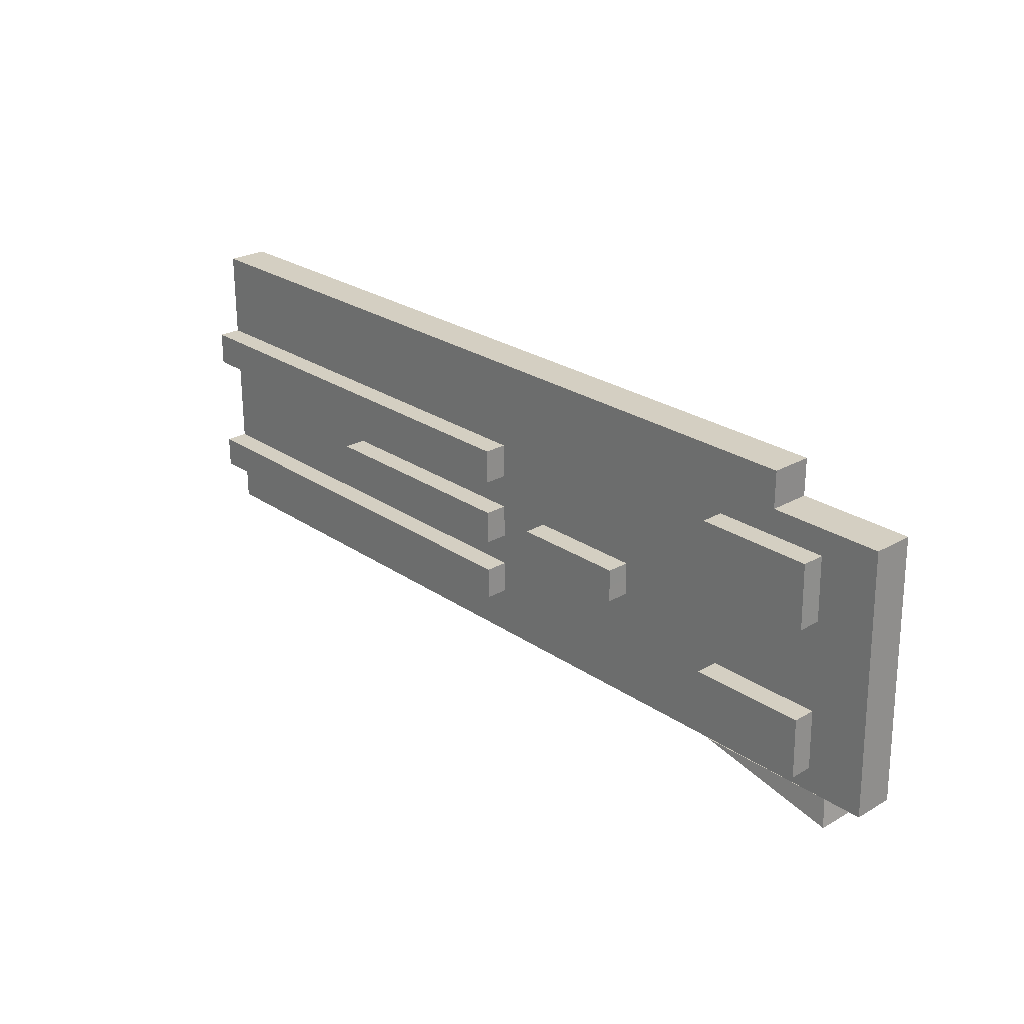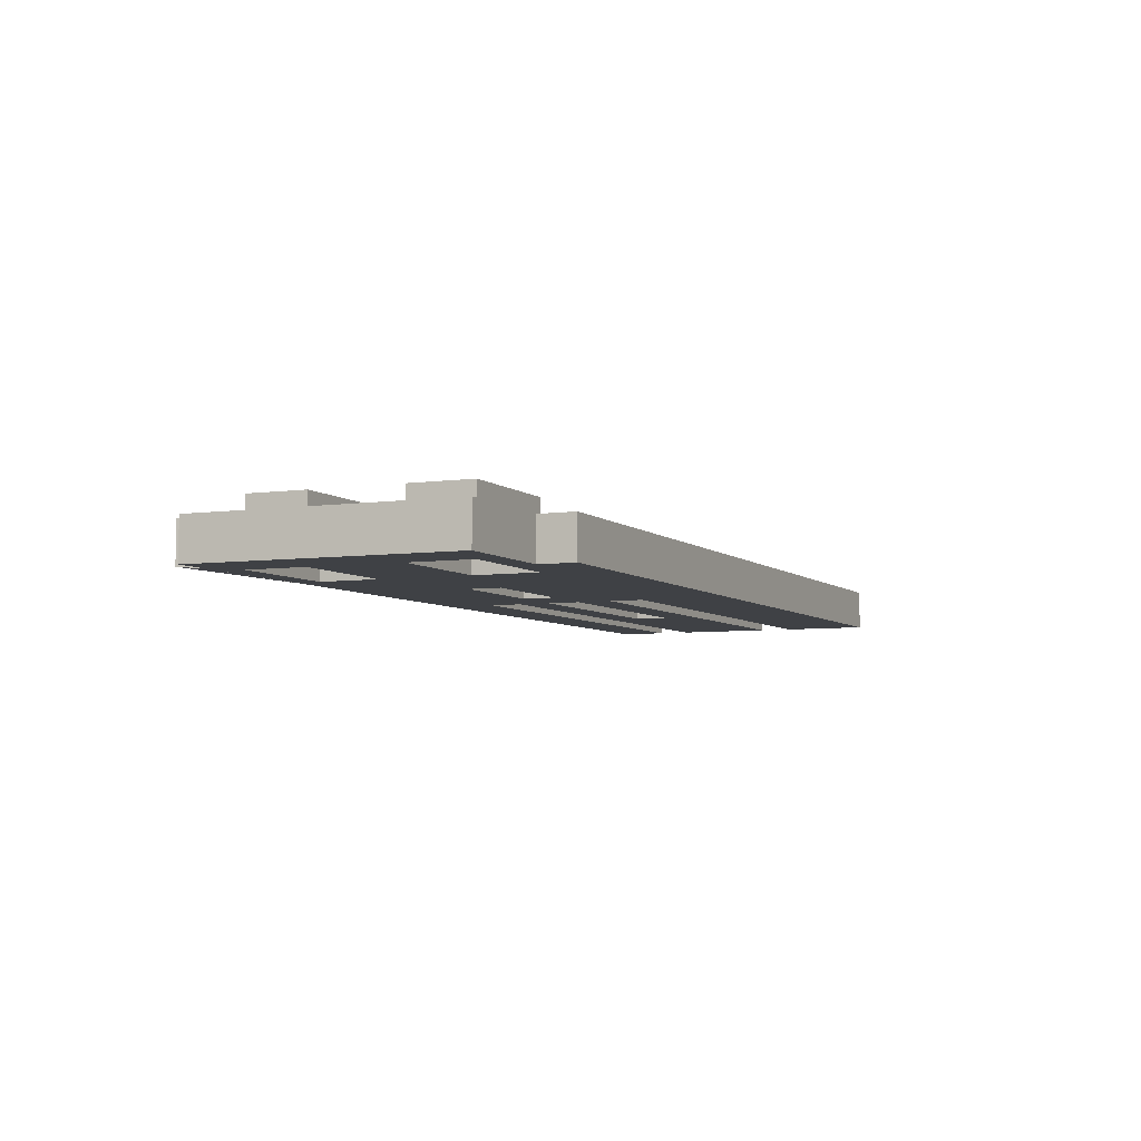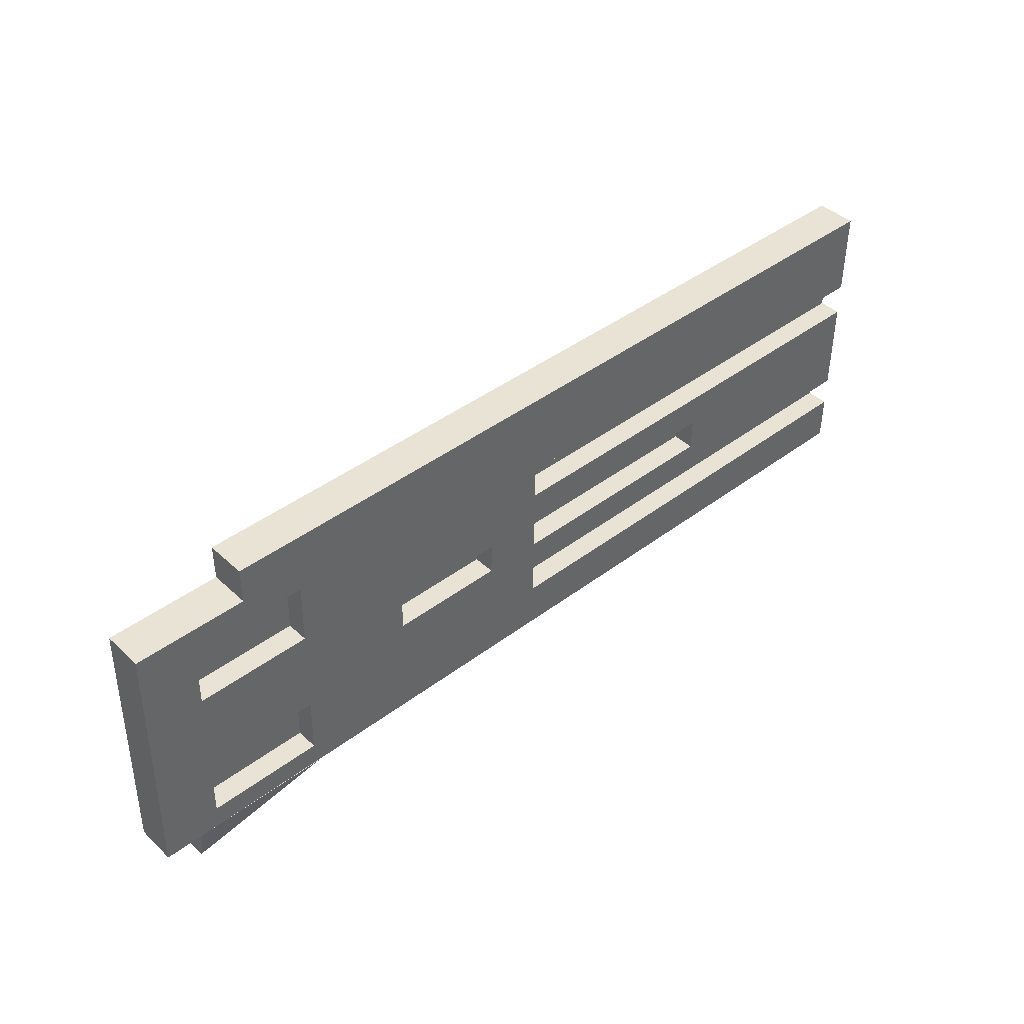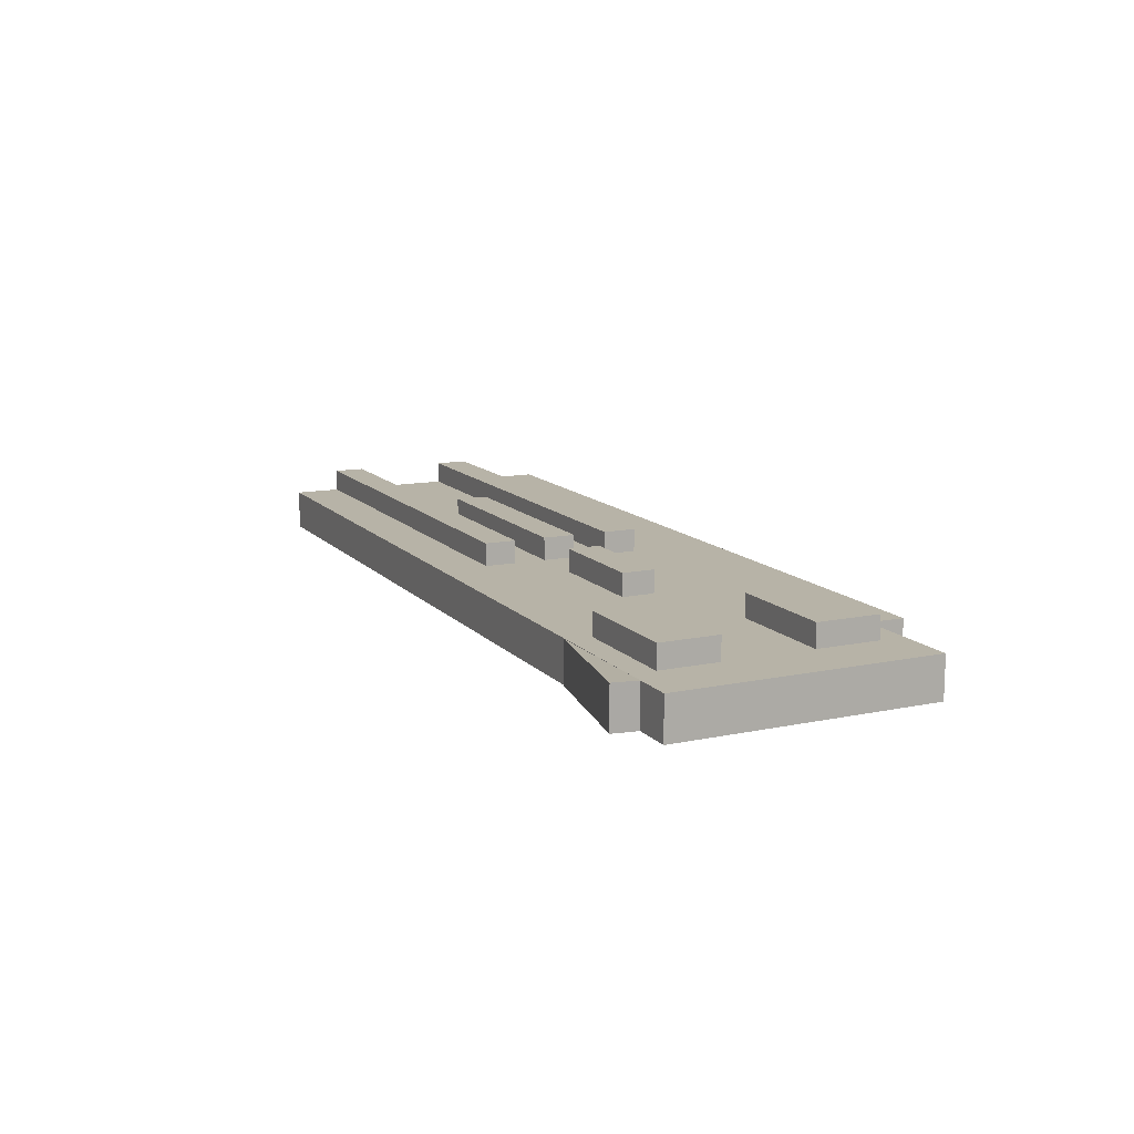
<metadata>
{"format":"obj","ext":"obj","renderer":"f3d","projection":"perspective","resolution":1024,"background":"white","views":[{"elev":25.4,"azim":-132.6,"up":"+Z"},{"elev":-5.7,"azim":-65.6,"up":"+Y"},{"elev":42.3,"azim":-42.1,"up":"+Z"},{"elev":12.6,"azim":-114.9,"up":"+Y"}]}
</metadata>
<code>
o Cube.004_Cube.005_Material.013_Cube.004_Cube.005_Material.039
v 2.38 19.27 -3.599
v 1.99 19.24 -3.285
v 2.054 19.24 -0.4
v 2.022 19.24 -1.893
v 2.421 19.24 -3.285
v 3.966 19.24 -3.296
v 12.23 19.24 -0.4
v 12.23 19.24 -1.893
v 7.126 19.24 -1.893
v 12.23 19.24 -1.519
v 12.23 19.24 -0.7731
v 7.13 19.24 -1.519
v 4.598 19.24 -0.4
v 4.574 19.24 -1.893
v 12.23 19.24 -1.706
v 12.23 19.24 -0.9597
v 9.678 19.24 -1.893
v 12.23 19.24 -1.333
v 12.23 19.24 -0.5866
v 7.136 19.24 -0.9597
v 7.128 19.24 -1.706
v 7.132 19.24 -1.333
v 9.68 19.24 -1.519
v 9.681 19.24 -1.333
v 9.683 19.24 -0.9597
v 9.679 19.24 -1.706
v 12.23 19.24 -3.285
v 12.23 19.24 -1.893
v 7.11 19.24 -3.285
v 7.126 19.24 -1.893
v 7.118 19.24 -2.589
v 12.23 19.24 -2.241
v 12.23 19.24 -2.937
v 4.55 19.24 -3.285
v 4.574 19.24 -1.893
v 12.23 19.24 -2.067
v 12.23 19.24 -2.763
v 9.67 19.24 -3.285
v 9.678 19.24 -1.893
v 12.23 19.24 -2.415
v 12.23 19.24 -3.111
v 7.124 19.24 -2.067
v 7.12 19.24 -2.415
v 7.116 19.24 -2.763
v 9.673 19.24 -2.763
v 9.675 19.24 -2.415
v 9.677 19.24 -2.067
v 4.565 19.24 -2.415
v 7.128 19.24 -1.706
v 7.126 19.24 -1.893
v 4.574 19.24 -1.893
v 7.124 19.24 -2.067
v 7.126 19.24 -1.893
v 7.12 19.24 -2.415
v 7.116 19.24 -2.763
v 7.118 19.24 -2.589
v 4.574 19.24 -1.893
v 4.565 19.24 -2.415
v 3.326 19.24 -0.4
v 3.298 19.24 -1.893
v 3.27 19.24 -3.285
v 3.298 19.24 -1.893
v 3.321 19.24 -0.6798
v 2.69 19.24 -0.4
v 2.66 19.24 -1.893
v 2.63 19.24 -3.285
v 2.66 19.24 -1.893
v 3.962 19.24 -0.4
v 3.936 19.24 -1.893
v 3.91 19.24 -3.285
v 3.936 19.24 -1.893
v 2.635 19.24 -3.024
v 3.915 19.24 -3.024
v 2.685 19.24 -0.6798
v 3.957 19.24 -0.6798
v 3.308 19.24 -1.379
v 3.945 19.24 -1.379
v 2.67 19.24 -1.379
v 3.927 19.24 -2.371
v 2.65 19.24 -2.371
v 3.915 19.49 -3.024
v 2.635 19.49 -3.024
v 3.927 19.49 -2.371
v 2.65 19.49 -2.371
v 3.957 19.49 -0.6798
v 3.321 19.49 -0.6798
v 2.685 19.49 -0.6798
v 3.308 19.49 -1.379
v 3.945 19.49 -1.379
v 2.67 19.49 -1.379
v 9.678 19.49 -1.893
v 7.126 19.49 -1.893
v 7.128 19.49 -1.706
v 9.679 19.49 -1.706
v 9.678 19.49 -1.893
v 7.126 19.49 -1.893
v 7.124 19.49 -2.067
v 9.677 19.49 -2.067
v 9.674 19.49 -2.589
v 7.118 19.49 -2.589
v 7.116 19.49 -2.763
v 7.12 19.49 -2.415
v 9.673 19.49 -2.763
v 9.675 19.49 -2.415
v 9.682 19.49 -1.146
v 7.134 19.49 -1.146
v 7.136 19.49 -0.9597
v 7.132 19.49 -1.333
v 9.681 19.49 -1.333
v 9.683 19.49 -0.9597
v 12.23 19.49 -2.589
v 12.23 19.49 -2.763
v 9.674 19.49 -2.589
v 12.23 19.49 -2.415
v 9.673 19.49 -2.763
v 9.675 19.49 -2.415
v 12.23 19.49 -0.9597
v 12.23 19.49 -1.146
v 12.23 19.49 -1.333
v 9.682 19.49 -1.146
v 9.681 19.49 -1.333
v 9.683 19.49 -0.9597
v 5.852 19.24 -1.706
v 5.847 19.24 -2.067
v 5.212 19.24 -1.893
v 5.215 19.24 -1.706
v 5.212 19.24 -1.893
v 5.209 19.24 -2.067
v 6.488 19.24 -1.893
v 6.49 19.24 -1.706
v 6.488 19.24 -1.893
v 6.486 19.24 -2.067
v 6.488 19.49 -1.893
v 5.85 19.49 -1.893
v 6.49 19.49 -1.706
v 5.852 19.49 -1.706
v 6.488 19.49 -1.893
v 5.85 19.49 -1.893
v 6.486 19.49 -2.067
v 5.847 19.49 -2.067
v 5.212 19.49 -1.893
v 5.215 19.49 -1.706
v 5.212 19.49 -1.893
v 5.209 19.49 -2.067
v 2.38 19.72 -3.599
v 1.99 19.69 -3.285
v 2.054 19.69 -0.4
v 2.022 19.69 -1.893
v 2.421 19.69 -3.285
v 3.966 19.69 -3.296
v 12.23 19.69 -0.4
v 12.23 19.69 -1.893
v 7.126 19.69 -1.893
v 12.23 19.69 -1.519
v 12.23 19.69 -0.7731
v 4.598 19.69 -0.4
v 4.574 19.69 -1.893
v 12.23 19.69 -1.706
v 12.23 19.69 -0.9597
v 9.678 19.69 -1.893
v 12.23 19.69 -1.333
v 12.23 19.69 -0.5866
v 7.136 19.69 -0.9597
v 7.128 19.69 -1.706
v 7.132 19.69 -1.333
v 9.681 19.69 -1.333
v 4.583 19.69 -1.333
v 9.683 19.69 -0.9597
v 9.679 19.69 -1.706
v 12.23 19.69 -3.285
v 12.23 19.69 -1.893
v 7.11 19.69 -3.285
v 7.126 19.69 -1.893
v 12.23 19.69 -2.241
v 12.23 19.69 -2.937
v 4.55 19.69 -3.285
v 4.574 19.69 -1.893
v 12.23 19.69 -2.067
v 12.23 19.69 -2.763
v 9.67 19.69 -3.285
v 9.678 19.69 -1.893
v 12.23 19.69 -2.415
v 12.23 19.69 -3.111
v 7.124 19.69 -2.067
v 7.12 19.69 -2.415
v 7.116 19.69 -2.763
v 9.673 19.69 -2.763
v 9.675 19.69 -2.415
v 9.677 19.69 -2.067
v 4.565 19.69 -2.415
v 7.128 19.69 -1.706
v 7.126 19.69 -1.893
v 7.132 19.69 -1.333
v 4.574 19.69 -1.893
v 4.583 19.69 -1.333
v 7.126 19.69 -1.893
v 7.12 19.69 -2.415
v 4.574 19.69 -1.893
v 4.565 19.69 -2.415
v 3.326 19.69 -0.4
v 3.298 19.69 -1.893
v 3.27 19.69 -3.285
v 3.298 19.69 -1.893
v 3.275 19.69 -3.024
v 3.321 19.69 -0.6798
v 2.69 19.69 -0.4
v 2.66 19.69 -1.893
v 2.63 19.69 -3.285
v 2.66 19.69 -1.893
v 3.962 19.69 -0.4
v 3.936 19.69 -1.893
v 3.91 19.69 -3.285
v 3.936 19.69 -1.893
v 2.635 19.69 -3.024
v 3.915 19.69 -3.024
v 3.288 19.69 -2.371
v 2.685 19.69 -0.6798
v 3.957 19.69 -0.6798
v 3.308 19.69 -1.379
v 3.945 19.69 -1.379
v 2.67 19.69 -1.379
v 3.927 19.69 -2.371
v 2.65 19.69 -2.371
v 3.915 19.94 -3.024
v 3.275 19.94 -3.024
v 2.635 19.94 -3.024
v 3.288 19.94 -2.371
v 3.927 19.94 -2.371
v 2.65 19.94 -2.371
v 3.957 19.94 -0.6798
v 3.321 19.94 -0.6798
v 2.685 19.94 -0.6798
v 3.308 19.94 -1.379
v 3.945 19.94 -1.379
v 2.67 19.94 -1.379
v 7.128 19.94 -1.706
v 9.679 19.94 -1.706
v 7.124 19.94 -2.067
v 9.677 19.94 -2.067
v 9.674 19.94 -2.589
v 7.116 19.94 -2.763
v 7.12 19.94 -2.415
v 9.673 19.94 -2.763
v 9.675 19.94 -2.415
v 9.682 19.94 -1.146
v 7.136 19.94 -0.9597
v 7.132 19.94 -1.333
v 9.681 19.94 -1.333
v 9.683 19.94 -0.9597
v 12.23 19.94 -2.589
v 12.23 19.94 -2.763
v 9.674 19.94 -2.589
v 12.23 19.94 -2.415
v 9.673 19.94 -2.763
v 9.675 19.94 -2.415
v 12.23 19.94 -0.9597
v 12.23 19.94 -1.146
v 12.23 19.94 -1.333
v 9.681 19.94 -1.333
v 9.683 19.94 -0.9597
v 5.85 19.69 -1.893
v 5.85 19.69 -1.893
v 5.212 19.69 -1.893
v 5.215 19.69 -1.706
v 5.212 19.69 -1.893
v 5.209 19.69 -2.067
v 6.488 19.69 -1.893
v 6.49 19.69 -1.706
v 6.488 19.69 -1.893
v 6.486 19.69 -2.067
v 6.488 19.94 -1.893
v 6.49 19.94 -1.706
v 6.488 19.94 -1.893
v 6.486 19.94 -2.067
v 5.212 19.94 -1.893
v 5.215 19.94 -1.706
v 5.212 19.94 -1.893
v 5.209 19.94 -2.067
v 3.291 19.69 -0.4
v 3.291 19.69 -0.4
v 3.291 19.69 6e-06
v 3.291 19.24 -0.4
v 3.291 19.24 6e-06
v 12.23 19.24 -6e-06
v 12.23 19.69 -6e-06
v 12.23 19.69 -3.285
f 5 1 6
f 128 127 35
f 39 47 36
f 29 38 55
f 109 22 24
f 43 56 31
f 30 52 42
f 119 24 18
f 100 102 43
f 92 21 9
f 12 26 23
f 106 107 20
f 102 46 43
f 42 46 47
f 49 12 130
f 116 40 46
f 21 50 9
f 31 55 44
f 62 67 80
f 84 79 80
f 59 64 63
f 85 75 63
f 3 4 78
f 69 77 76
f 85 77 75
f 81 84 82
f 4 2 80
f 79 81 73
f 88 90 78
f 89 85 86
f 72 84 80
f 74 90 87
f 93 91 94
f 96 98 95
f 93 26 21
f 26 91 17
f 97 30 42
f 95 47 39
f 98 42 47
f 113 115 112
f 103 44 45
f 100 103 99
f 20 110 25
f 112 45 37
f 106 108 109
f 25 117 16
f 140 128 124
f 81 72 73
f 137 132 131
f 128 143 127
f 135 129 130
f 136 142 134
f 135 130 123
f 140 139 138
f 72 66 61
f 125 142 126
f 26 15 23
f 120 119 118
f 149 150 145
f 157 263 192
f 181 171 178
f 165 248 166
f 173 184 196
f 166 258 161
f 185 241 186
f 165 169 164
f 246 165 163
f 188 242 185
f 270 269 184
f 163 165 195
f 188 184 189
f 182 255 188
f 269 265 198
f 222 177 199
f 264 263 157
f 216 209 203
f 216 228 227
f 200 218 205
f 231 232 205
f 147 206 217
f 219 211 201
f 220 230 218
f 225 229 227
f 148 209 223
f 224 222 215
f 233 234 220
f 231 234 233
f 229 214 223
f 217 235 221
f 169 236 164
f 184 239 189
f 252 255 250
f 186 243 187
f 240 241 242
f 163 249 246
f 187 251 179
f 246 245 247
f 168 256 260
f 266 274 270
f 225 224 215
f 270 273 269
f 277 266 265
f 267 272 268
f 264 277 265
f 272 264 268
f 202 214 204
f 166 161 154
f 260 259 120
f 125 275 141
f 34 172 29
f 61 212 70
f 179 112 37
f 133 267 129
f 38 170 27
f 171 39 28
f 143 265 127
f 17 152 8
f 156 68 13
f 269 137 131
f 188 116 46
f 118 119 258
f 114 182 40
f 243 99 103
f 240 104 99
f 187 103 45
f 248 105 109
f 245 110 105
f 200 64 59
f 166 109 24
f 110 168 25
f 70 176 34
f 175 37 33
f 252 115 113
f 206 3 64
f 255 113 116
f 115 187 45
f 149 2 5
f 11 159 155
f 4 3 148
f 210 59 68
f 150 5 6
f 2 208 66
f 1 150 6
f 149 1 5
f 10 15 154
f 161 119 18
f 250 114 111
f 168 122 25
f 121 166 24
f 66 202 61
f 29 180 38
f 117 159 16
f 104 188 46
f 36 32 174
f 196 191 236
f 237 169 181
f 236 239 238
f 277 276 273
f 285 7 151
f 285 280 281
f 7 283 282
f 284 281 283
f 279 283 281
f 43 42 52
f 52 53 131
f 132 124 43
f 124 128 48
f 43 124 48
f 52 131 132
f 58 54 43
f 43 52 132
f 48 58 43
f 127 57 35
f 35 48 128
f 40 32 46
f 32 36 47
f 46 32 47
f 36 28 39
f 45 44 55
f 56 54 58
f 37 45 33
f 45 55 38
f 33 45 41
f 55 56 58
f 58 48 35
f 41 45 38
f 58 35 79
f 35 71 79
f 27 41 38
f 55 58 34
f 58 79 73
f 34 58 73
f 73 70 34
f 34 29 55
f 109 108 22
f 43 54 56
f 30 53 52
f 119 121 24
f 43 31 100
f 31 44 100
f 44 101 100
f 92 93 21
f 24 22 23
f 22 12 23
f 12 21 26
f 20 22 106
f 22 108 106
f 102 104 46
f 42 43 46
f 11 19 25
f 19 7 25
f 25 7 13
f 13 68 75
f 75 77 126
f 77 69 51
f 126 77 51
f 13 75 126
f 25 13 20
f 25 16 11
f 69 14 51
f 51 125 126
f 20 13 123
f 123 13 126
f 22 20 123
f 49 21 12
f 12 22 130
f 130 22 123
f 130 129 50
f 50 49 130
f 116 114 40
f 21 49 50
f 31 56 55
f 80 79 62
f 79 71 62
f 84 83 79
f 64 74 63
f 63 75 59
f 75 68 59
f 63 74 86
f 74 87 86
f 86 85 63
f 65 78 4
f 78 74 3
f 74 64 3
f 76 78 60
f 78 65 60
f 60 69 76
f 85 89 77
f 81 83 84
f 66 72 2
f 72 80 2
f 80 67 4
f 79 83 81
f 78 76 88
f 76 77 88
f 77 89 88
f 86 87 88
f 87 90 88
f 88 89 86
f 72 82 84
f 74 78 90
f 93 92 91
f 96 97 98
f 93 94 26
f 26 94 91
f 97 96 30
f 95 98 47
f 98 97 42
f 112 111 113
f 111 114 116
f 113 111 116
f 103 101 44
f 99 104 102
f 100 101 103
f 99 102 100
f 20 107 110
f 112 115 45
f 109 105 106
f 105 110 107
f 106 105 107
f 25 122 117
f 124 132 139
f 140 144 128
f 124 139 140
f 81 82 72
f 137 139 132
f 128 144 143
f 135 133 129
f 141 134 142
f 134 133 136
f 133 135 136
f 123 126 142
f 142 136 123
f 136 135 123
f 139 137 138
f 138 143 140
f 143 144 140
f 70 73 61
f 73 72 61
f 125 141 142
f 8 15 26
f 15 10 23
f 8 26 17
f 10 18 24
f 10 24 23
f 117 122 118
f 122 120 118
f 120 121 119
f 157 194 263
f 263 261 267
f 192 153 157
f 263 267 192
f 178 174 189
f 174 182 188
f 189 174 188
f 189 181 178
f 165 247 248
f 166 259 258
f 185 242 241
f 165 166 169
f 246 247 165
f 188 244 242
f 199 190 177
f 177 198 265
f 185 197 199
f 269 196 184
f 184 185 270
f 185 199 266
f 270 185 266
f 199 177 266
f 177 265 266
f 210 156 218
f 156 151 168
f 168 151 162
f 162 155 168
f 155 159 168
f 220 218 195
f 195 218 156
f 157 211 220
f 195 167 157
f 157 220 195
f 156 168 163
f 156 163 195
f 165 193 195
f 188 185 184
f 182 253 255
f 198 177 173
f 173 196 269
f 198 173 269
f 269 262 265
f 186 187 180
f 187 179 175
f 175 183 187
f 187 183 180
f 197 185 186
f 183 170 180
f 180 172 186
f 172 176 186
f 199 176 215
f 176 212 215
f 215 222 199
f 222 213 177
f 177 190 199
f 199 197 186
f 176 199 186
f 153 192 267
f 153 267 268
f 165 164 153
f 193 165 153
f 193 153 268
f 157 167 195
f 195 193 268
f 195 268 264
f 263 194 157
f 157 195 264
f 213 222 203
f 222 216 203
f 216 223 209
f 229 223 227
f 223 216 227
f 216 222 228
f 205 217 206
f 200 210 218
f 205 206 200
f 232 217 205
f 205 218 230
f 230 231 205
f 217 221 147
f 221 207 148
f 147 221 148
f 207 221 201
f 221 219 201
f 219 220 211
f 220 234 230
f 228 224 227
f 224 225 227
f 225 226 229
f 223 214 146
f 214 208 146
f 223 146 148
f 224 228 222
f 220 219 233
f 219 221 233
f 221 235 233
f 235 232 233
f 232 231 233
f 231 230 234
f 229 226 214
f 217 232 235
f 169 237 236
f 184 238 239
f 253 250 255
f 250 251 252
f 251 254 252
f 186 241 243
f 242 244 240
f 240 243 241
f 163 168 249
f 187 254 251
f 249 245 246
f 245 248 247
f 168 159 256
f 266 278 274
f 215 204 225
f 204 214 225
f 214 226 225
f 270 274 273
f 277 278 266
f 267 271 272
f 264 276 277
f 272 276 264
f 204 215 212
f 202 208 214
f 204 212 202
f 154 158 169
f 158 152 169
f 152 160 169
f 169 166 154
f 260 256 257
f 257 258 259
f 259 121 120
f 120 122 260
f 260 257 259
f 125 263 275
f 34 176 172
f 61 202 212
f 179 251 112
f 133 271 267
f 38 180 170
f 171 181 39
f 143 277 265
f 17 160 152
f 156 210 68
f 269 273 137
f 188 255 116
f 258 257 118
f 257 256 118
f 256 117 118
f 114 253 182
f 243 240 99
f 240 244 104
f 187 243 103
f 248 245 105
f 245 249 110
f 200 206 64
f 166 248 109
f 110 249 168
f 70 212 176
f 170 183 27
f 183 175 41
f 27 183 41
f 175 179 37
f 33 41 175
f 252 254 115
f 206 147 3
f 255 252 113
f 115 254 187
f 149 146 2
f 162 151 7
f 7 19 162
f 19 11 155
f 11 16 159
f 155 162 19
f 3 147 148
f 148 146 2
f 2 4 148
f 210 200 59
f 150 149 5
f 2 146 208
f 1 145 150
f 149 145 1
f 158 154 15
f 154 161 10
f 158 15 152
f 161 18 10
f 15 8 152
f 161 258 119
f 111 112 251
f 250 253 114
f 111 251 250
f 168 260 122
f 121 259 166
f 66 208 202
f 29 172 180
f 117 256 159
f 104 244 188
f 32 40 182
f 174 178 36
f 178 171 36
f 32 182 174
f 171 28 36
f 238 184 196
f 191 164 236
f 238 196 236
f 181 189 239
f 239 237 181
f 236 237 239
f 272 273 276
f 273 274 277
f 274 278 277
f 285 284 7
f 285 151 280
f 7 284 283
f 284 285 281
f 279 282 283

</code>
